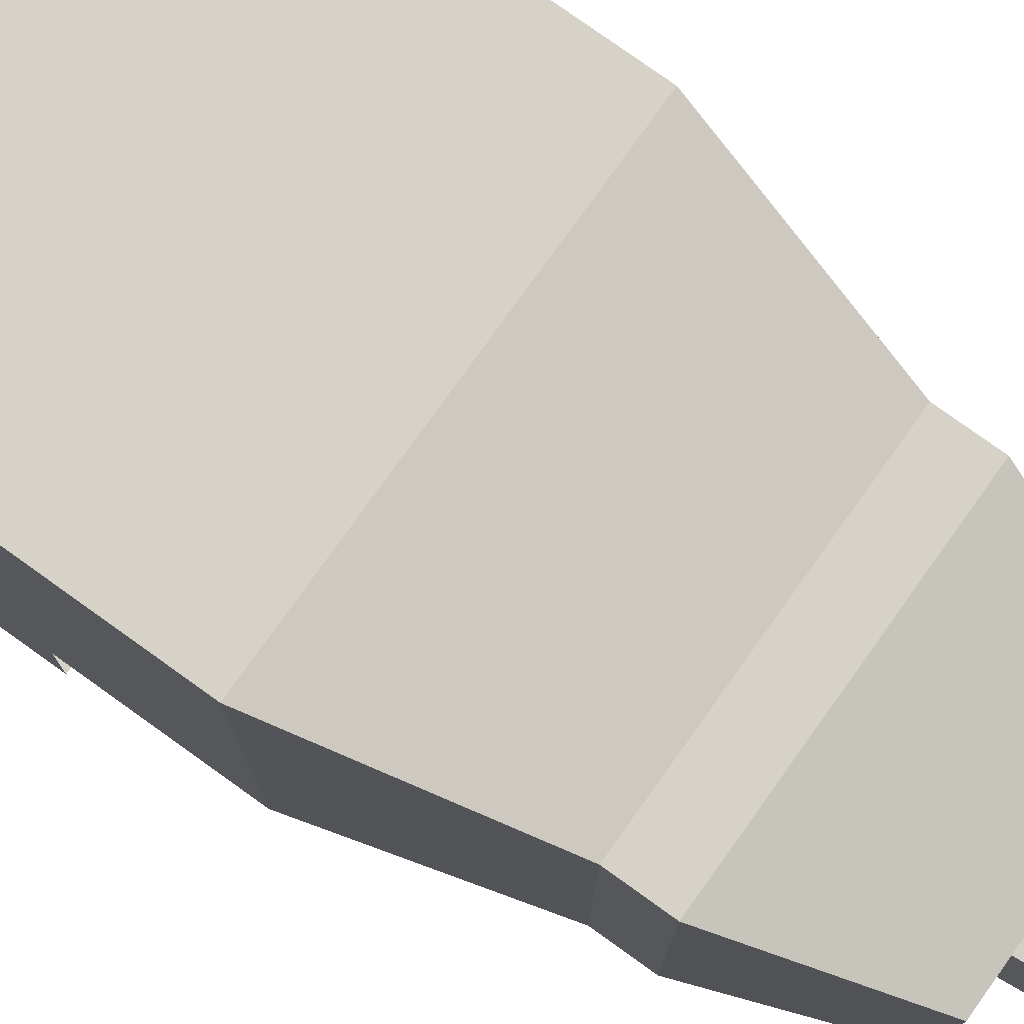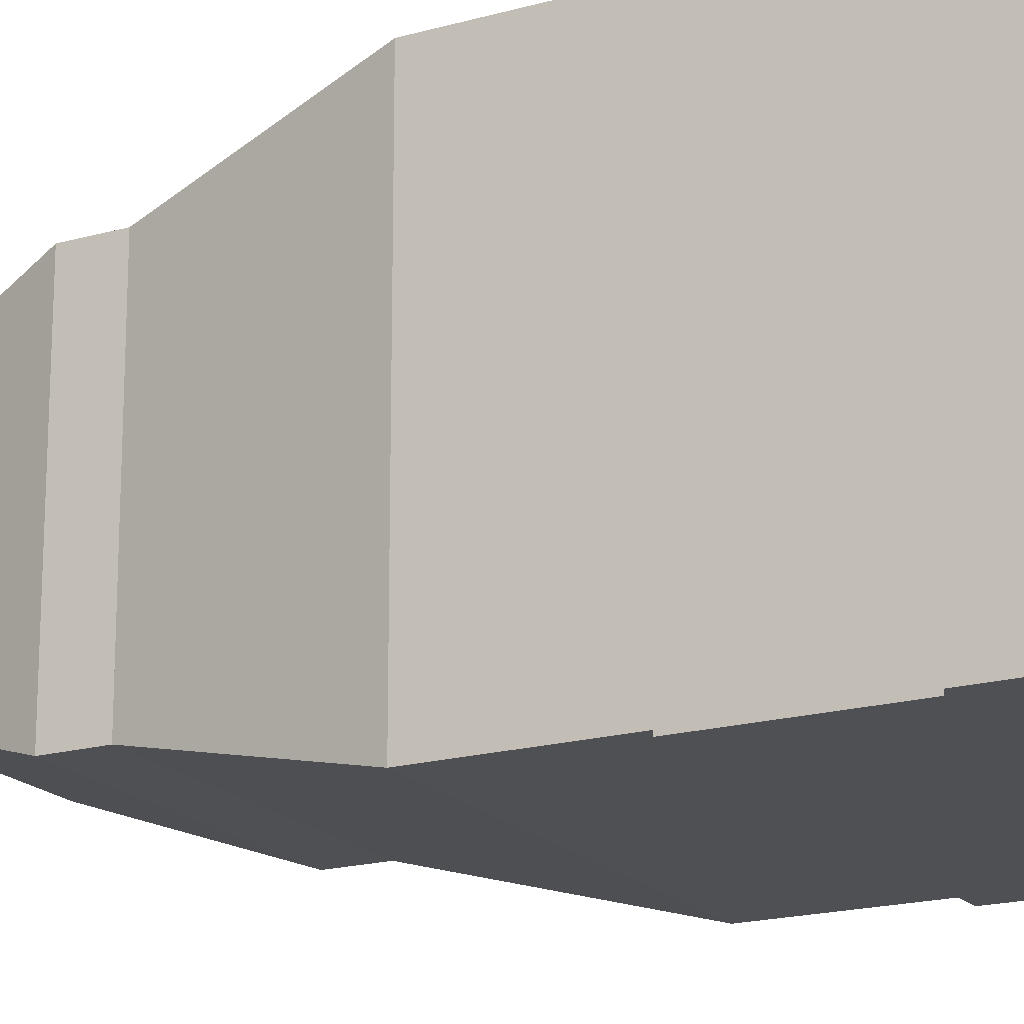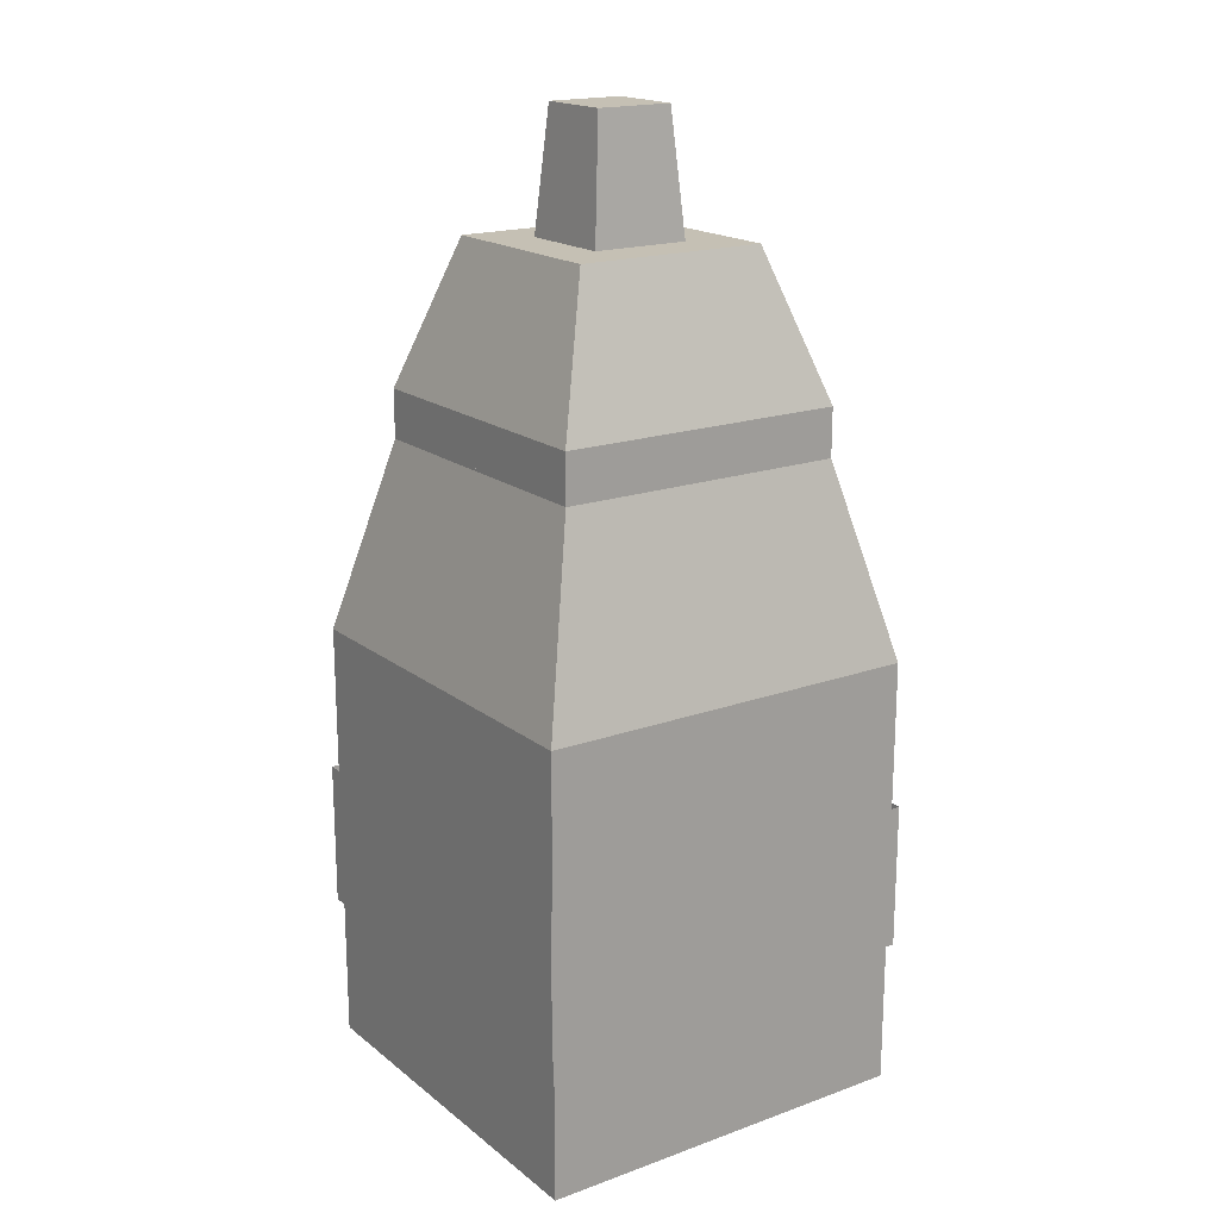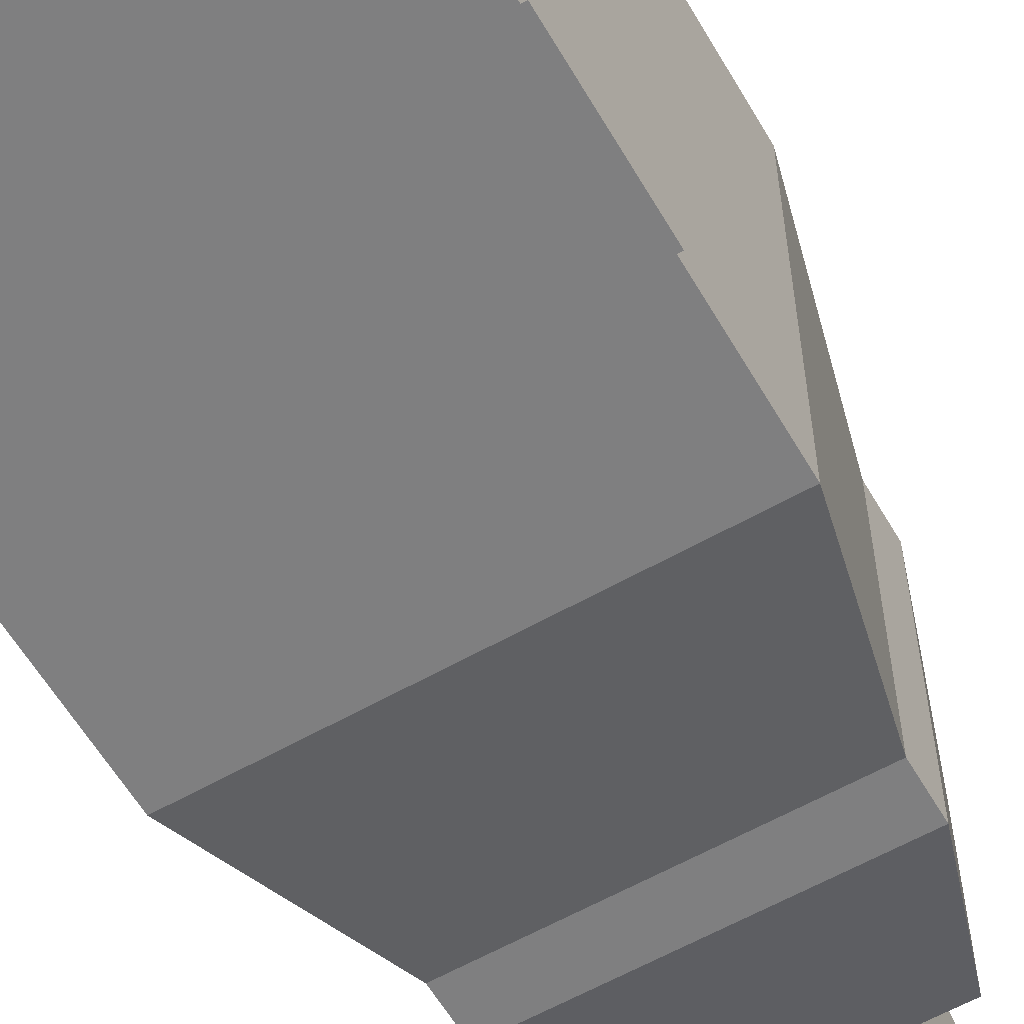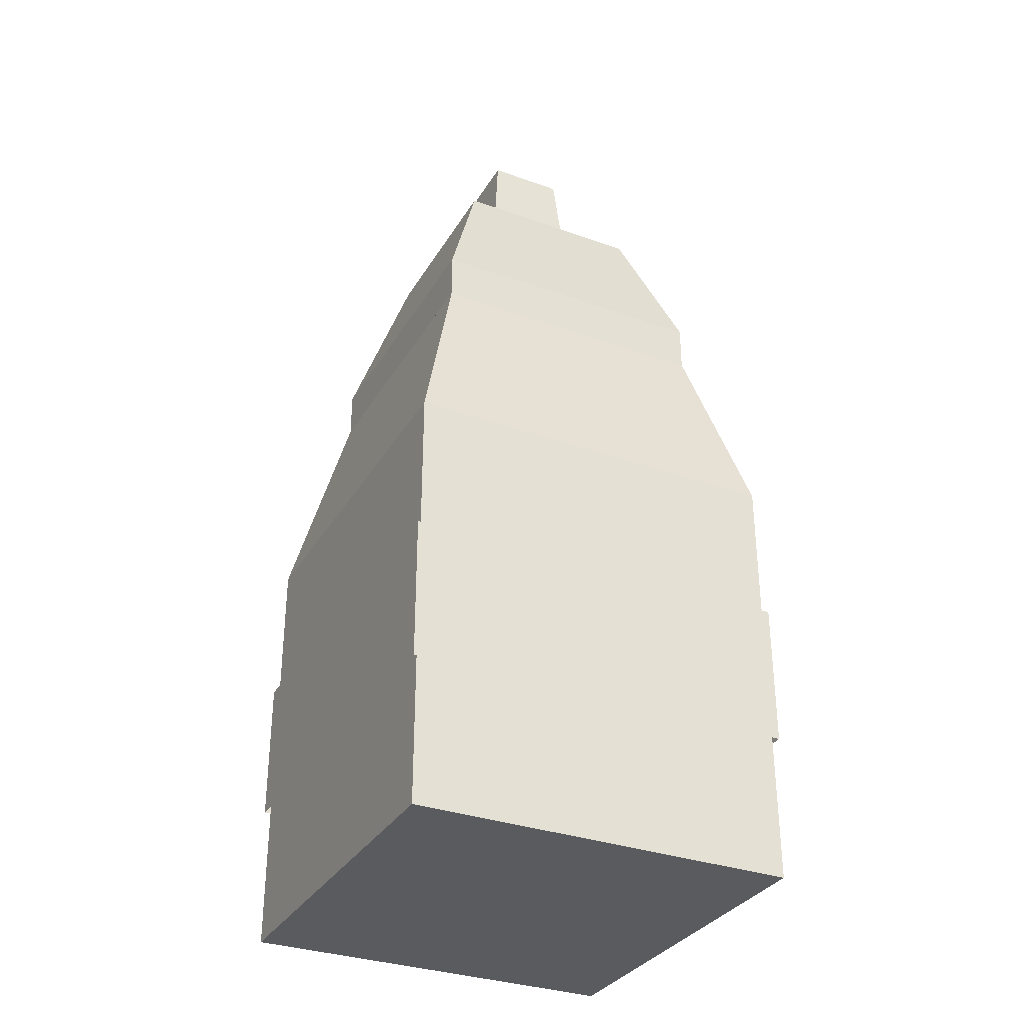
<metadata>
{"format":"obj","ext":"obj","renderer":"f3d","projection":"perspective","resolution":1024,"background":"white","views":[{"elev":78.0,"azim":125.6,"up":"+Z"},{"elev":-18.7,"azim":-61.6,"up":"+Z"},{"elev":18.3,"azim":145.3,"up":"+Y"},{"elev":-59.8,"azim":30.2,"up":"+Z"},{"elev":-32.8,"azim":153.7,"up":"+Y"}]}
</metadata>
<code>
o casing
v 0.25 0.5625 0.25
v 0.25 0.5625 -0.25
v 0.25 0 0.25
v 0.25 0 -0.25
v -0.25 0.5625 0.25
v -0.25 0.5625 -0.25
v -0.25 0 0.25
v -0.25 0 -0.25
v 0.1875 0.8125 0.1875
v 0.1875 0.8125 -0.1875
v -0.1875 0.8125 0.1875
v -0.1875 0.8125 -0.1875
v 0.125 0.8125 -0.125
v -0.125 0.8125 -0.125
v 0.125 0.8125 0.125
v -0.125 0.8125 0.125
v 0.1875 0.5625 -0.1875
v -0.1875 0.5625 -0.1875
v 0.1875 0.5625 0.1875
v -0.1875 0.5625 0.1875
v 0.1875 0.1875 0.1875
v 0.1875 0.1875 -0.1875
v -0.1875 0.1875 0.1875
v -0.1875 0.1875 -0.1875
f 4 2 1 3
f 7 5 6 8
f 4 3 7 8
f 3 1 5 7
f 8 6 2 4
f 2 10 9 1
f 5 11 12 6
f 1 9 11 5
f 6 12 10 2
f 13 15 9 10
f 14 13 10 12
f 16 14 12 11
f 15 16 11 9
f 17 19 15 13
f 20 18 14 16
f 19 20 16 15
f 18 17 13 14
f 19 17 22 21
f 18 20 23 24
f 23 21 22 24
f 20 19 21 23
f 17 18 24 22
o casing_simple
v 0.1875 0.8125 0.1875
v 0.1875 0.8125 -0.1875
v 0.25 0.5625 0.25
v 0.25 0.5625 -0.25
v -0.1875 0.8125 0.1875
v -0.1875 0.8125 -0.1875
v -0.25 0.5625 0.25
v -0.25 0.5625 -0.25
v 0.25 0 0.25
v 0.25 0 -0.25
v -0.25 0 0.25
v -0.25 0 -0.25
f 28 26 25 27
f 31 29 30 32
f 25 26 30 29
f 27 25 29 31
f 32 30 26 28
f 34 28 27 33
f 35 31 32 36
f 34 33 35 36
f 33 27 31 35
f 36 32 28 34
o casing_filling
v 0.1875 0.1875 0.1875
v 0.1875 0.1875 -0.1875
v -0.1875 0.1875 0.1875
v -0.1875 0.1875 -0.1875
f 37 38 40 39
o paint
v 0.2562 0.375 0.2562
v 0.2562 0.375 -0.2562
v 0.2562 0.1875 0.2562
v 0.2562 0.1875 -0.2562
v -0.2562 0.375 0.2562
v -0.2562 0.375 -0.2562
v -0.2562 0.1875 0.2562
v -0.2562 0.1875 -0.2562
f 44 42 41 43
f 47 45 46 48
f 43 41 45 47
f 48 46 42 44
o core_shaped
v 0.1875 0.625 0.1875
v 0.1875 0.625 -0.1875
v 0.1875 0.1875 0.1875
v 0.1875 0.1875 -0.1875
v -0.1875 0.625 0.1875
v -0.1875 0.625 -0.1875
v -0.1875 0.1875 0.1875
v -0.1875 0.1875 -0.1875
v 0.125 1.062 0.125
v 0.125 1.062 -0.125
v -0.125 1.062 0.125
v -0.125 1.062 -0.125
v 0.0625 1.062 -0.0625
v -0.0625 1.062 -0.0625
v 0.0625 1.062 0.0625
v -0.0625 1.062 0.0625
v 0.0625 1 -0.0625
v -0.0625 1 -0.0625
v 0.0625 1 0.0625
v -0.0625 1 0.0625
f 52 50 49 51
f 55 53 54 56
f 52 51 55 56
f 51 49 53 55
f 56 54 50 52
f 50 58 57 49
f 53 59 60 54
f 67 65 66 68
f 49 57 59 53
f 54 60 58 50
f 61 63 57 58
f 62 61 58 60
f 64 62 60 59
f 63 64 59 57
f 65 67 63 61
f 66 65 61 62
f 68 66 62 64
f 67 68 64 63
o core_shaped_sabot
v 0.0625 0.3125 0.0625
v 0.0625 0.3125 -0.0625
v 0.0625 0.0625 0.0625
v 0.0625 0.0625 -0.0625
v -0.0625 0.3125 0.0625
v -0.0625 0.3125 -0.0625
v -0.0625 0.0625 0.0625
v -0.0625 0.0625 -0.0625
v 0.1437 0.875 0.1437
v 0.1437 0.875 -0.1438
v 0.1875 0.75 0.1875
v 0.1875 0.75 -0.1875
v -0.1437 0.875 0.1437
v -0.1437 0.875 -0.1438
v -0.1875 0.75 0.1875
v -0.1875 0.75 -0.1875
v -0.04792 0.875 -0.1438
v 0.04792 0.875 -0.1438
v -0.04792 0.8437 0.04792
v -0.1437 0.875 0.04792
v -0.04792 0.8437 -0.04792
v -0.1437 0.875 -0.04792
v 0.1437 0.875 0.04792
v 0.1437 0.875 -0.04792
v 0.04792 0.8437 0.04792
v 0.04792 0.8437 -0.04792
v 0.05 1.219 0.05
v 0.05 1.219 -0.05
v 0.08125 0.8437 0.08125
v 0.08125 0.8437 -0.08125
v -0.05 1.219 0.05
v -0.05 1.219 -0.05
v -0.08125 0.8437 0.08125
v -0.08125 0.8437 -0.08125
v 0.1875 0.3125 0.1875
v 0.1875 0.3125 -0.1875
v -0.1875 0.3125 0.1875
v -0.1875 0.3125 -0.1875
v -0.04792 0.875 0.1437
v 0.04792 0.875 0.1437
v 0.1875 0.2812 5.551e-17
v 0.0625 0.2812 0
v 0.1875 0.0625 5.551e-17
v 0.0625 0.0625 0
v -1.561e-16 0.2812 -0.1875
v 4.689e-17 0.2812 -0.0625
v -1.829e-16 0.0625 -0.1875
v 2.01e-17 0.0625 -0.0625
v -0.1875 0.2812 5.551e-17
v -0.0625 0.2812 0
v -0.1875 0.0625 5.551e-17
v -0.0625 0.0625 0
v 2.776e-17 0.2812 0.1875
v 2.776e-17 0.2812 0.0625
v 2.776e-17 0.0625 0.1875
v 2.776e-17 0.0625 0.0625
f 72 70 69 71
f 75 73 74 76
f 72 71 75 76
f 71 69 73 75
f 76 74 70 72
f 86 94 92 78
f 82 90 89 85
f 85 89 94 86
f 83 79 77 81
f 87 89 90 88
f 84 83 81 82
f 79 80 78 77
f 91 92 94 93
f 108 93 87 107
f 96 95 97 98
f 101 99 100 102
f 99 95 96 100
f 97 95 99 101
f 100 96 98 102
f 104 80 79 103
f 105 83 84 106
f 104 103 105 106
f 103 79 83 105
f 106 84 80 104
f 82 78 80 84
f 107 87 88 81
f 77 91 93 108
f 112 110 109 111
f 111 109 110 112
f 116 114 113 115
f 115 113 114 116
f 120 118 117 119
f 119 117 118 120
f 124 122 121 123
f 123 121 122 124
o core_piercing
v 0.1875 0.625 0.1875
v 0.1875 0.625 -0.1875
v 0.1875 0.1875 0.1875
v 0.1875 0.1875 -0.1875
v -0.1875 0.625 0.1875
v -0.1875 0.625 -0.1875
v -0.1875 0.1875 0.1875
v -0.1875 0.1875 -0.1875
v 0.03125 1.062 0.03125
v 0.03125 1.062 -0.03125
v -0.03125 1.062 0.03125
v -0.03125 1.062 -0.03125
v -0.1562 0.8438 -0.1562
v 0.1562 0.8438 -0.1562
v 0.1562 0.8438 0.1562
v -0.1562 0.8438 0.1562
f 128 126 125 127
f 131 129 130 132
f 128 127 131 132
f 127 125 129 131
f 132 130 126 128
f 133 139 138 134
f 136 137 140 135
f 133 134 136 135
f 135 140 139 133
f 134 138 137 136
f 130 137 138 126
f 126 138 139 125
f 125 139 140 129
f 129 140 137 130
o core_piercing_sabot_dart
v -0.00625 1.188 0.00625
v 0.00625 1.188 0.00625
v 0.0625 1 0.0625
v -0.00625 1.188 -0.00625
v 0.00625 1.188 -0.00625
v 0.0625 1 -0.0625
v -0.0625 0.375 0.0625
v 0.0625 0.375 0.0625
v -0.0625 0.375 -0.0625
v 0.0625 0.375 -0.0625
v -0.002695 0.5972 0.05005
v 0.002247 0.65 -0.06313
v 0.001914 0.3706 -0.05551
v 0.006855 0.4234 -0.1687
v -0.05061 0.5972 1.11e-16
v 0.06268 0.65 1.11e-16
v 0.05505 0.3706 1.11e-16
v 0.1683 0.4234 1.11e-16
v -0.0031 0.5972 -0.05015
v -0.0031 0.65 0.06314
v -0.0031 0.3706 0.0555
v -0.0031 0.4234 0.1688
v 0.04948 0.5972 -0.004775
v -0.0637 0.65 0.0001664
v -0.05607 0.3706 -0.0001664
v -0.1693 0.4234 0.004775
v -0.0625 1 0.0625
v -0.0625 1 -0.0625
f 144 141 142 145
f 148 147 149 150
f 150 146 143 148
f 154 152 151 153
f 153 151 152 154
f 158 156 155 157
f 157 155 156 158
f 162 160 159 161
f 161 159 160 162
f 166 164 163 165
f 165 163 164 166
f 142 141 167 143
f 167 141 144 168
f 145 142 143 146
f 148 143 167 147
f 149 168 146 150
f 147 167 168 149
f 168 144 145 146
o core_piercing_sabot_part1
v -0.1875 0.375 0.1875
v 0.1875 0.375 0.1875
v -0.1875 0.1875 0.1875
v 0.1875 0.1875 0.1875
v -0.1875 0.375 -0.1875
v 0.1875 0.375 -0.1875
v -0.1875 0.1875 -0.1875
v 0.1875 0.1875 -0.1875
f 172 170 169 171
f 175 173 174 176
f 169 170 174 173
f 172 171 175 176
f 171 169 173 175
f 176 174 170 172
o core_piercing_sabot_part2
v 0.1875 0.8125 0.0625
v -0.1875 0.8125 0.0625
v 0.1875 0.375 0.0625
v -0.1875 0.375 0.0625
v 0.1875 0.8125 0.1875
v -0.1875 0.8125 0.1875
v 0.1875 0.375 0.1875
v -0.1875 0.375 0.1875
v -0.1125 0.9375 0.1042
v 0.1125 0.9375 0.1042
v -0.1125 0.9375 0.0625
v 0.1125 0.9375 0.0625
f 180 178 177 179
f 183 181 182 184
f 180 179 183 184
f 179 177 181 183
f 184 182 178 180
f 186 185 182 181
f 178 187 188 177
f 187 185 186 188
f 188 186 181 177
f 182 185 187 178
o core_piercing_sabot_part3
v 0.0625 0.8125 0.0625
v 0.1875 0.8125 0.0625
v 0.0625 0.375 0.0625
v 0.1875 0.375 0.0625
v 0.0625 0.8125 -0.0625
v 0.1875 0.8125 -0.0625
v 0.0625 0.375 -0.0625
v 0.1875 0.375 -0.0625
v 0.0625 0.9375 0.0625
v 0.112 0.9375 0.0625
v 0.0625 0.9375 -0.0625
v 0.112 0.9375 -0.0625
f 192 190 189 191
f 195 193 194 196
f 192 191 195 196
f 191 189 193 195
f 196 194 190 192
f 198 197 189 190
f 193 199 200 194
f 199 197 198 200
f 189 197 199 193
f 200 198 190 194
o core_piercing_sabot_part4
v -0.1875 0.8125 -0.0625
v 0.1875 0.8125 -0.0625
v -0.1875 0.375 -0.0625
v 0.1875 0.375 -0.0625
v -0.1875 0.8125 -0.1875
v 0.1875 0.8125 -0.1875
v -0.1875 0.375 -0.1875
v 0.1875 0.375 -0.1875
v 0.1125 0.9375 -0.1042
v -0.1125 0.9375 -0.1042
v 0.1125 0.9375 -0.0625
v -0.1125 0.9375 -0.0625
f 204 202 201 203
f 207 205 206 208
f 204 203 207 208
f 203 201 205 207
f 208 206 202 204
f 210 209 206 205
f 202 211 212 201
f 211 209 210 212
f 212 210 205 201
f 206 209 211 202
o core_piercing_sabot_part5
v -0.0625 0.8125 -0.0625
v -0.1875 0.8125 -0.0625
v -0.0625 0.375 -0.0625
v -0.1875 0.375 -0.0625
v -0.0625 0.8125 0.0625
v -0.1875 0.8125 0.0625
v -0.0625 0.375 0.0625
v -0.1875 0.375 0.0625
v -0.0625 0.9375 -0.0625
v -0.112 0.9375 -0.0625
v -0.0625 0.9375 0.0625
v -0.112 0.9375 0.0625
f 216 214 213 215
f 219 217 218 220
f 216 215 219 220
f 215 213 217 219
f 220 218 214 216
f 222 221 213 214
f 217 223 224 218
f 223 221 222 224
f 213 221 223 217
f 224 222 214 218
o core_piercing_sabot_simple
v 0.00625 1.188 0.00625
v -0.00625 1.188 0.00625
v 0.0625 1 0.0625
v -0.0625 1 0.0625
v 0.00625 1.188 -0.00625
v -0.00625 1.188 -0.00625
v -0.0625 1 -0.0625
v 0.0625 1 -0.0625
v -0.0625 0.9375 -0.0625
v 0.0625 0.9375 -0.0625
v 0.0625 0.9375 0.0625
v -0.0625 0.9375 0.0625
v 0.1875 0.625 0.1875
v 0.1875 0.625 -0.1875
v 0.1875 0.1875 0.1875
v 0.1875 0.1875 -0.1875
v -0.1875 0.625 0.1875
v -0.1875 0.625 -0.1875
v -0.1875 0.1875 0.1875
v -0.1875 0.1875 -0.1875
v 0.1094 0.9375 0.1094
v 0.1094 0.9375 -0.1094
v -0.1094 0.9375 0.1094
v -0.1094 0.9375 -0.1094
f 226 225 229 230
f 233 231 232 234
f 229 225 227 232
f 227 225 226 228
f 230 229 232 231
f 234 232 227 235
f 236 228 231 233
f 235 227 228 236
f 228 226 230 231
f 240 238 237 239
f 243 241 242 244
f 240 239 243 244
f 239 237 241 243
f 244 242 238 240
f 238 246 245 237
f 241 247 248 242
f 245 246 248 247
f 237 245 247 241
f 242 248 246 238
o core_canister
v 0.1875 0.625 0.1875
v 0.1875 0.625 -0.1875
v 0.1875 0.1875 0.1875
v 0.1875 0.1875 -0.1875
v -0.1875 0.625 0.1875
v -0.1875 0.625 -0.1875
v -0.1875 0.1875 0.1875
v -0.1875 0.1875 -0.1875
v 0.125 1.062 0.125
v 0.125 1.062 -0.125
v -0.125 1.062 0.125
v -0.125 1.062 -0.125
f 252 250 249 251
f 255 253 254 256
f 252 251 255 256
f 251 249 253 255
f 256 254 250 252
f 250 258 257 249
f 253 259 260 254
f 257 258 260 259
f 249 257 259 253
f 254 260 258 250
o core_cluster_bomblet1
v 0 0.875 0.1875
v 0 0.875 0
v 0 0.3125 0.1875
v 0 0.3125 0
v -0.1875 0.875 0.1875
v -0.1875 0.875 0
v -0.1875 0.3125 0.1875
v -0.1875 0.3125 0
f 264 262 261 263
f 267 265 266 268
f 261 262 266 265
f 264 263 267 268
f 263 261 265 267
f 268 266 262 264
o core_cluster_bomblet2
v 0 0.875 0
v 0 0.875 -0.1875
v 0 0.3125 0
v 0 0.3125 -0.1875
v -0.1875 0.875 0
v -0.1875 0.875 -0.1875
v -0.1875 0.3125 0
v -0.1875 0.3125 -0.1875
f 272 270 269 271
f 275 273 274 276
f 269 270 274 273
f 272 271 275 276
f 271 269 273 275
f 276 274 270 272
o core_cluster_bomblet3
v 0.1875 0.875 0
v 0.1875 0.875 -0.1875
v 0.1875 0.3125 0
v 0.1875 0.3125 -0.1875
v 0 0.875 0
v 0 0.875 -0.1875
v 0 0.3125 0
v 0 0.3125 -0.1875
f 280 278 277 279
f 283 281 282 284
f 277 278 282 281
f 280 279 283 284
f 279 277 281 283
f 284 282 278 280
o core_cluster_bomblet2
v 0.1875 0.875 0.1875
v 0.1875 0.875 0
v 0.1875 0.3125 0.1875
v 0.1875 0.3125 0
v 0 0.875 0.1875
v 0 0.875 0
v 0 0.3125 0.1875
v 0 0.3125 0
f 288 286 285 287
f 291 289 290 292
f 285 286 290 289
f 288 287 291 292
f 287 285 289 291
f 292 290 286 288
o core_cluster
v 0.125 1.062 0.125
v 0.125 1.062 -0.125
v 0.1875 0.875 0.1875
v 0.1875 0.875 -0.1875
v -0.125 1.062 0.125
v -0.125 1.062 -0.125
v -0.1875 0.875 0.1875
v -0.1875 0.875 -0.1875
v 0.1875 0.3125 0.1875
v -0.1875 0.3125 0.1875
v 0.1875 0.3125 -0.1875
v -0.1875 0.3125 -0.1875
v 0.1875 0.1875 0.1875
v 0.1875 0.1875 -0.1875
v -0.1875 0.1875 0.1875
v -0.1875 0.1875 -0.1875
v 0.0625 0.875 0.0625
v 0.0625 0.875 -0.0625
v 0.0625 0.3125 0.0625
v 0.0625 0.3125 -0.0625
v -0.0625 0.875 0.0625
v -0.0625 0.875 -0.0625
v -0.0625 0.3125 0.0625
v -0.0625 0.3125 -0.0625
f 296 294 293 295
f 299 297 298 300
f 293 294 298 297
f 295 293 297 299
f 300 298 294 296
f 302 301 303 304
f 306 303 301 305
f 307 302 304 308
f 305 301 302 307
f 308 304 303 306
f 312 310 309 311
f 315 313 314 316
f 311 309 313 315
f 316 314 310 312
f 306 305 307 308
f 296 295 299 300
o core_cluster_simple
v 0.1875 0.875 0.1875
v 0.1875 0.875 -0.1875
v 0.1875 0.1875 0.1875
v 0.1875 0.1875 -0.1875
v -0.1875 0.875 0.1875
v -0.1875 0.875 -0.1875
v -0.1875 0.1875 0.1875
v -0.1875 0.1875 -0.1875
v 0.125 1.062 0.125
v 0.125 1.062 -0.125
v -0.125 1.062 0.125
v -0.125 1.062 -0.125
f 320 318 317 319
f 323 321 322 324
f 320 319 323 324
f 319 317 321 323
f 324 322 318 320
f 318 326 325 317
f 321 327 328 322
f 325 326 328 327
f 317 325 327 321
f 322 328 326 318

</code>
